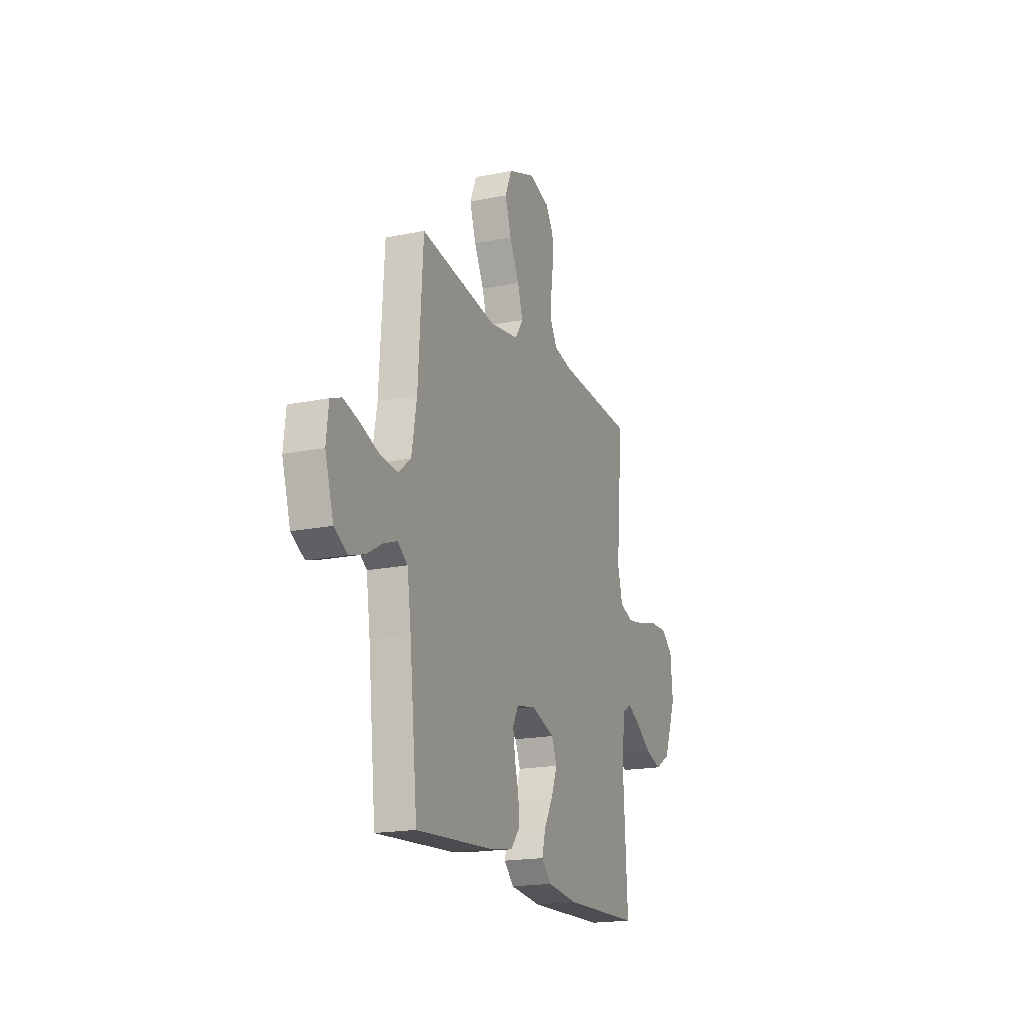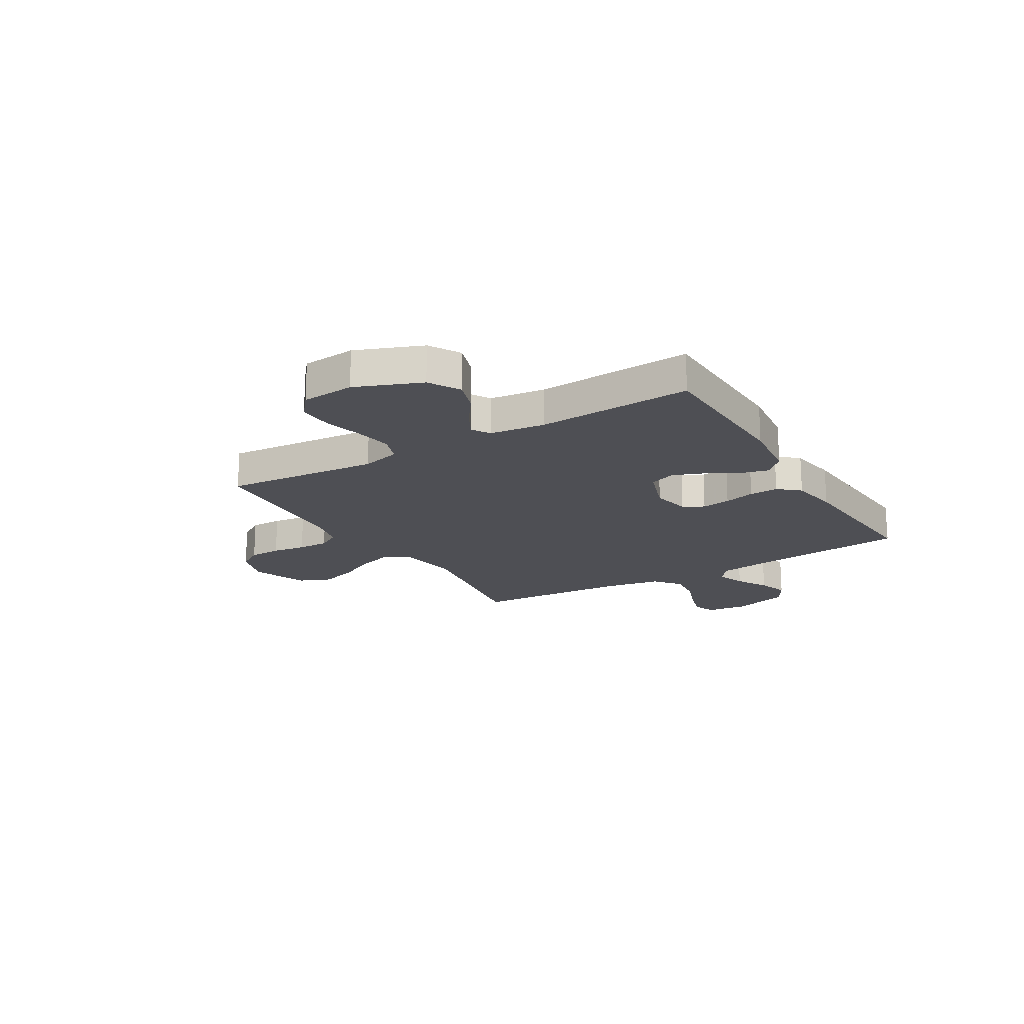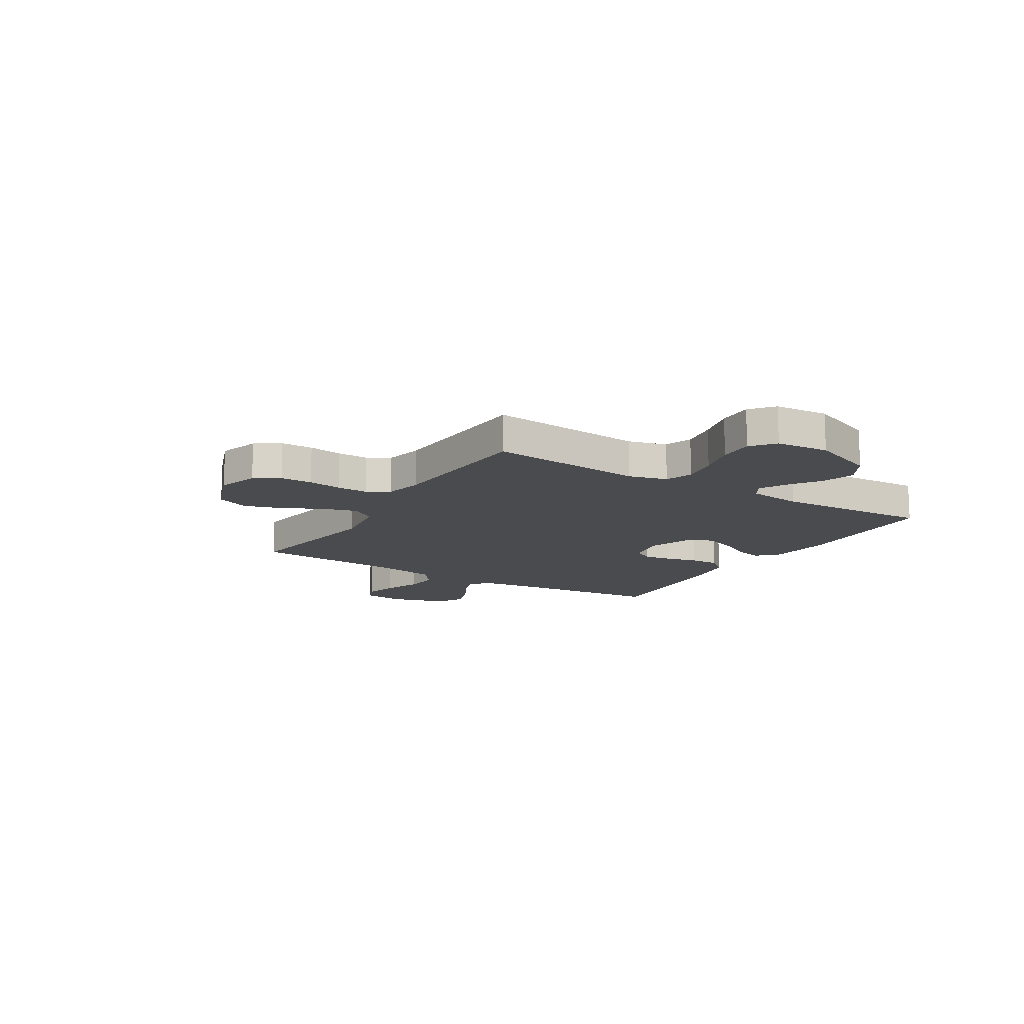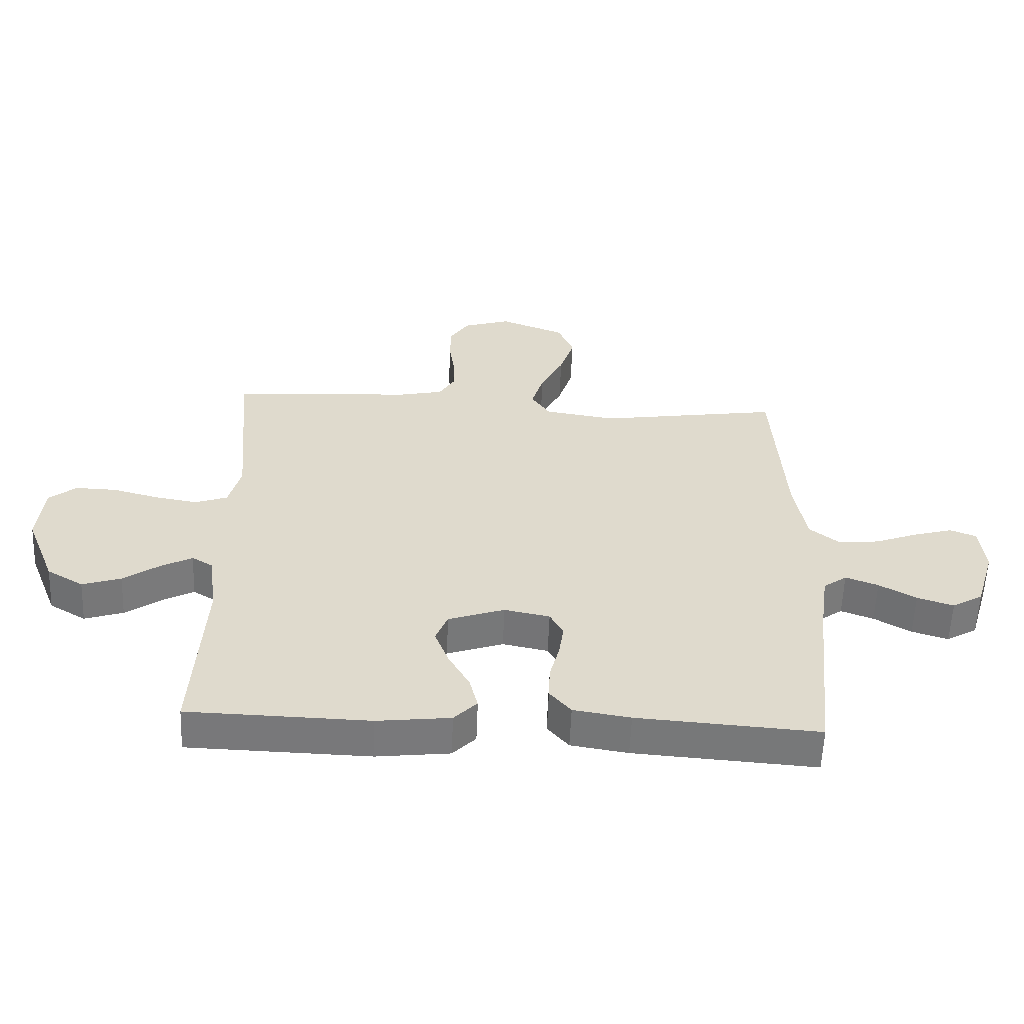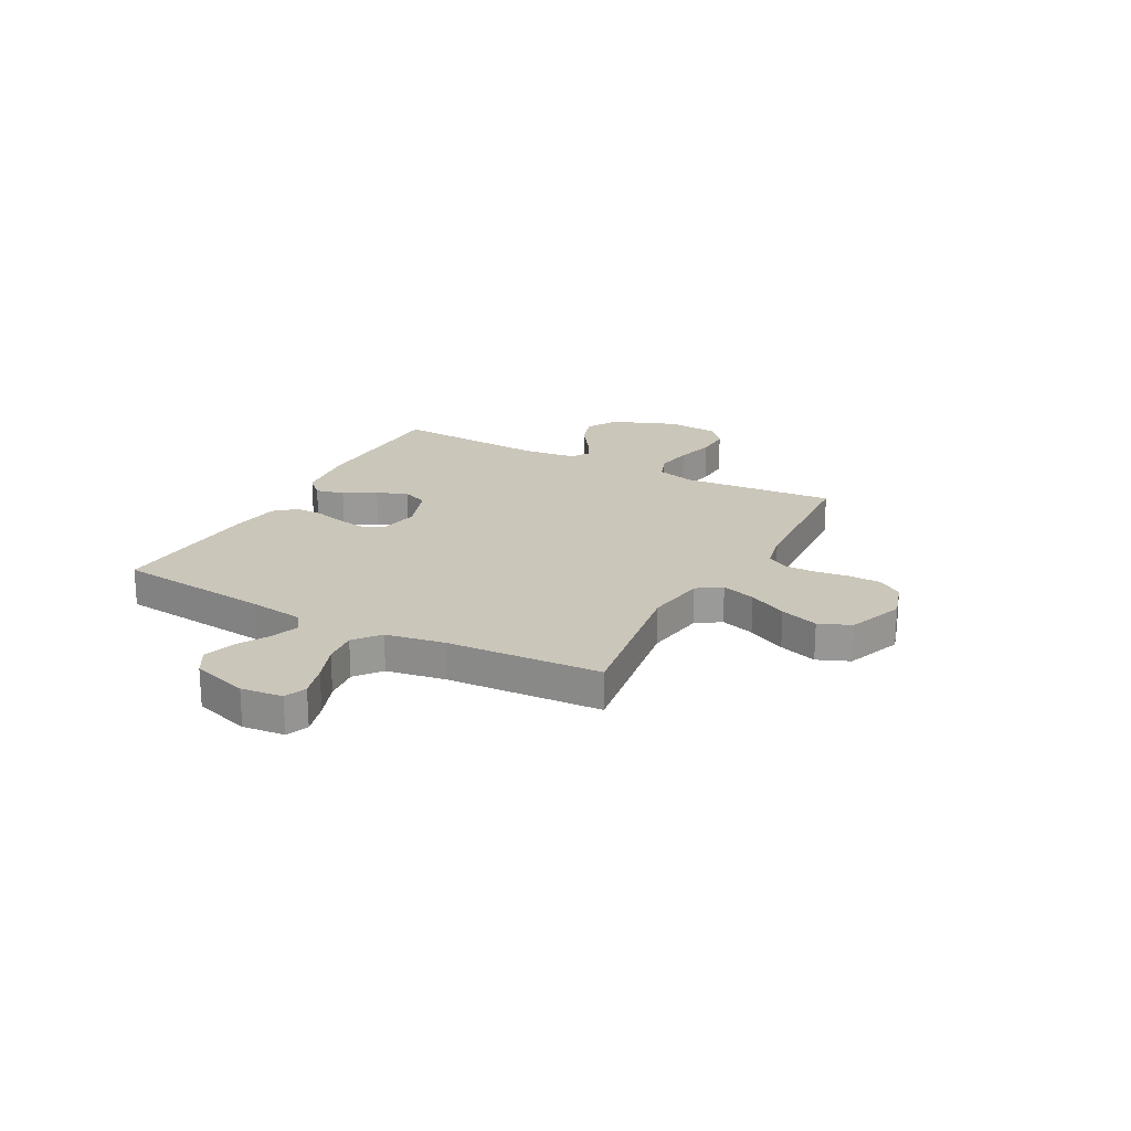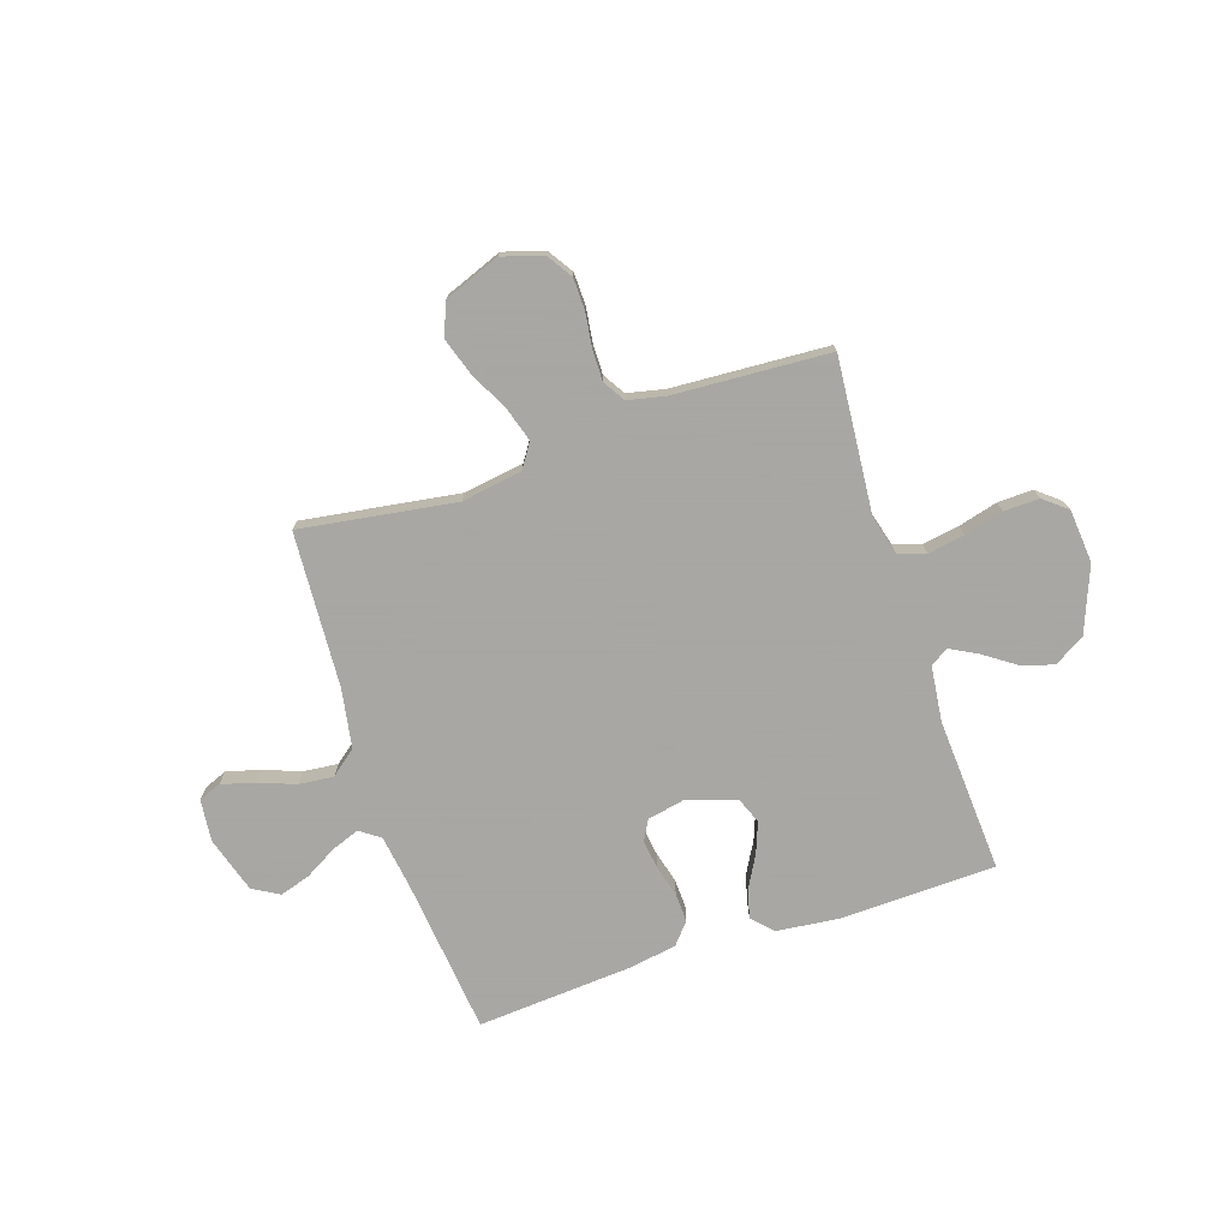
<metadata>
{"format":"obj","ext":"obj","renderer":"f3d","projection":"perspective","resolution":1024,"background":"white","views":[{"elev":-18.5,"azim":-68.5,"up":"+Z"},{"elev":-18.4,"azim":120.8,"up":"+Y"},{"elev":-13.7,"azim":58.4,"up":"+Y"},{"elev":-57.7,"azim":177.7,"up":"+Z"},{"elev":21.2,"azim":-61.7,"up":"+Y"},{"elev":-74.4,"azim":18.4,"up":"+Y"}]}
</metadata>
<code>
v -0.5 0.07 -0.5
v -0.531 0.07 -0.2
v -0.546 0.07 -0.093
v -0.585 0.07 -0.065
v -0.639 0.07 -0.085
v -0.7 0.07 -0.12
v -0.76 0.07 -0.139
v -0.811 0.07 -0.109
v -0.844 0.07 0
v -0.835 0.07 0.081
v -0.792 0.07 0.098
v -0.728 0.07 0.08
v -0.656 0.07 0.053
v -0.589 0.07 0.046
v -0.539 0.07 0.086
v -0.519 0.07 0.2
v -0.5 0.07 0.5
v -0.2 0.07 0.454
v -0.083 0.07 0.472
v -0.052 0.07 0.519
v -0.072 0.07 0.585
v -0.11 0.07 0.66
v -0.134 0.07 0.734
v -0.108 0.07 0.796
v 0 0.07 0.837
v 0.079 0.07 0.812
v 0.11 0.07 0.764
v 0.111 0.07 0.702
v 0.102 0.07 0.637
v 0.101 0.07 0.577
v 0.127 0.07 0.534
v 0.2 0.07 0.518
v 0.5 0.07 0.5
v 0.474 0.07 0.2
v 0.494 0.07 0.125
v 0.547 0.07 0.106
v 0.618 0.07 0.118
v 0.694 0.07 0.138
v 0.762 0.07 0.14
v 0.807 0.07 0.103
v 0.816 0.07 0
v 0.766 0.07 -0.127
v 0.706 0.07 -0.162
v 0.642 0.07 -0.141
v 0.582 0.07 -0.099
v 0.531 0.07 -0.072
v 0.496 0.07 -0.093
v 0.483 0.07 -0.2
v 0.5 0.07 -0.5
v 0.2 0.07 -0.508
v 0.079 0.07 -0.494
v 0.041 0.07 -0.455
v 0.055 0.07 -0.4
v 0.09 0.07 -0.338
v 0.113 0.07 -0.278
v 0.093 0.07 -0.228
v 0 0.07 -0.196
v -0.075 0.07 -0.211
v -0.097 0.07 -0.251
v -0.089 0.07 -0.307
v -0.073 0.07 -0.367
v -0.071 0.07 -0.423
v -0.106 0.07 -0.464
v -0.2 0.07 -0.479
v -0.5 0 -0.5
v -0.531 0 -0.2
v -0.546 0 -0.093
v -0.585 0 -0.065
v -0.639 0 -0.085
v -0.7 0 -0.12
v -0.76 0 -0.139
v -0.811 0 -0.109
v -0.844 0 0
v -0.835 0 0.081
v -0.792 0 0.098
v -0.728 0 0.08
v -0.656 0 0.053
v -0.589 0 0.046
v -0.539 0 0.086
v -0.519 0 0.2
v -0.5 0 0.5
v -0.2 0 0.454
v -0.083 0 0.472
v -0.052 0 0.519
v -0.072 0 0.585
v -0.11 0 0.66
v -0.134 0 0.734
v -0.108 0 0.796
v 0 0 0.837
v 0.079 0 0.812
v 0.11 0 0.764
v 0.111 0 0.702
v 0.102 0 0.637
v 0.101 0 0.577
v 0.127 0 0.534
v 0.2 0 0.518
v 0.5 0 0.5
v 0.474 0 0.2
v 0.494 0 0.125
v 0.547 0 0.106
v 0.618 0 0.118
v 0.694 0 0.138
v 0.762 0 0.14
v 0.807 0 0.103
v 0.816 0 0
v 0.766 0 -0.127
v 0.706 0 -0.162
v 0.642 0 -0.141
v 0.582 0 -0.099
v 0.531 0 -0.072
v 0.496 0 -0.093
v 0.483 0 -0.2
v 0.5 0 -0.5
v 0.2 0 -0.508
v 0.079 0 -0.494
v 0.041 0 -0.455
v 0.055 0 -0.4
v 0.09 0 -0.338
v 0.113 0 -0.278
v 0.093 0 -0.228
v 0 0 -0.196
v -0.075 0 -0.211
v -0.097 0 -0.251
v -0.089 0 -0.307
v -0.073 0 -0.367
v -0.071 0 -0.423
v -0.106 0 -0.464
v -0.2 0 -0.479
f 63 64 1 2
f 60 61 62 63
f 59 60 63 2
f 58 59 2 3
f 57 58 3 4
f 51 52 53 54
f 51 54 55
f 48 49 50 51
f 47 48 51 55
f 46 47 55 56
f 42 43 44 45
f 42 45 46
f 41 42 46
f 40 41 46
f 37 38 39 40
f 36 37 40 46
f 35 36 46 56
f 32 33 34
f 31 32 34 35
f 26 27 28 29
f 26 29 30
f 25 26 30
f 24 25 30
f 21 22 23 24
f 20 21 24 30
f 19 20 30 31
f 16 17 18
f 15 16 18 19
f 10 11 12 13
f 8 9 10 13
f 8 13 14
f 5 6 7 8
f 4 5 8 14
f 57 4 14 15
f 31 35 56 57
f 15 19 31 57
f 66 65 128 127
f 127 126 125 124
f 66 127 124 123
f 67 66 123 122
f 68 67 122 121
f 118 117 116 115
f 119 118 115
f 115 114 113 112
f 119 115 112 111
f 120 119 111 110
f 109 108 107 106
f 110 109 106
f 110 106 105
f 110 105 104
f 104 103 102 101
f 110 104 101 100
f 120 110 100 99
f 98 97 96
f 99 98 96 95
f 93 92 91 90
f 94 93 90
f 94 90 89
f 94 89 88
f 88 87 86 85
f 94 88 85 84
f 95 94 84 83
f 82 81 80
f 83 82 80 79
f 77 76 75 74
f 77 74 73 72
f 78 77 72
f 72 71 70 69
f 78 72 69 68
f 79 78 68 121
f 121 120 99 95
f 121 95 83 79
f 1 65 66 2
f 2 66 67 3
f 3 67 68 4
f 4 68 69 5
f 5 69 70 6
f 6 70 71 7
f 7 71 72 8
f 8 72 73 9
f 9 73 74 10
f 10 74 75 11
f 11 75 76 12
f 12 76 77 13
f 13 77 78 14
f 14 78 79 15
f 15 79 80 16
f 16 80 81 17
f 17 81 82 18
f 18 82 83 19
f 19 83 84 20
f 20 84 85 21
f 21 85 86 22
f 22 86 87 23
f 23 87 88 24
f 24 88 89 25
f 25 89 90 26
f 26 90 91 27
f 27 91 92 28
f 28 92 93 29
f 29 93 94 30
f 30 94 95 31
f 31 95 96 32
f 32 96 97 33
f 33 97 98 34
f 34 98 99 35
f 35 99 100 36
f 36 100 101 37
f 37 101 102 38
f 38 102 103 39
f 39 103 104 40
f 40 104 105 41
f 41 105 106 42
f 42 106 107 43
f 43 107 108 44
f 44 108 109 45
f 45 109 110 46
f 46 110 111 47
f 47 111 112 48
f 48 112 113 49
f 49 113 114 50
f 50 114 115 51
f 51 115 116 52
f 52 116 117 53
f 53 117 118 54
f 54 118 119 55
f 55 119 120 56
f 56 120 121 57
f 57 121 122 58
f 58 122 123 59
f 59 123 124 60
f 60 124 125 61
f 61 125 126 62
f 62 126 127 63
f 63 127 128 64
f 64 128 65 1

</code>
